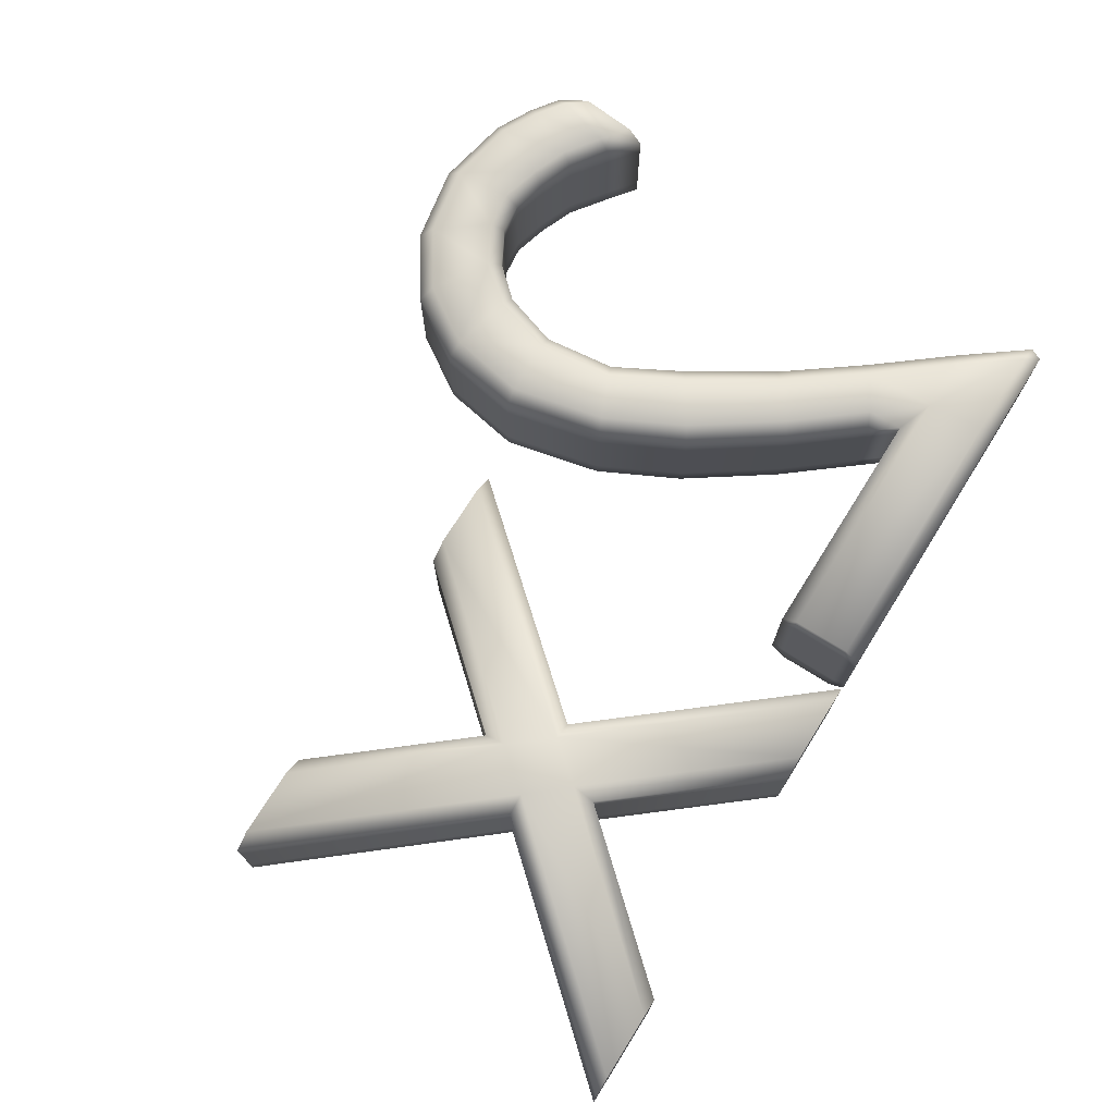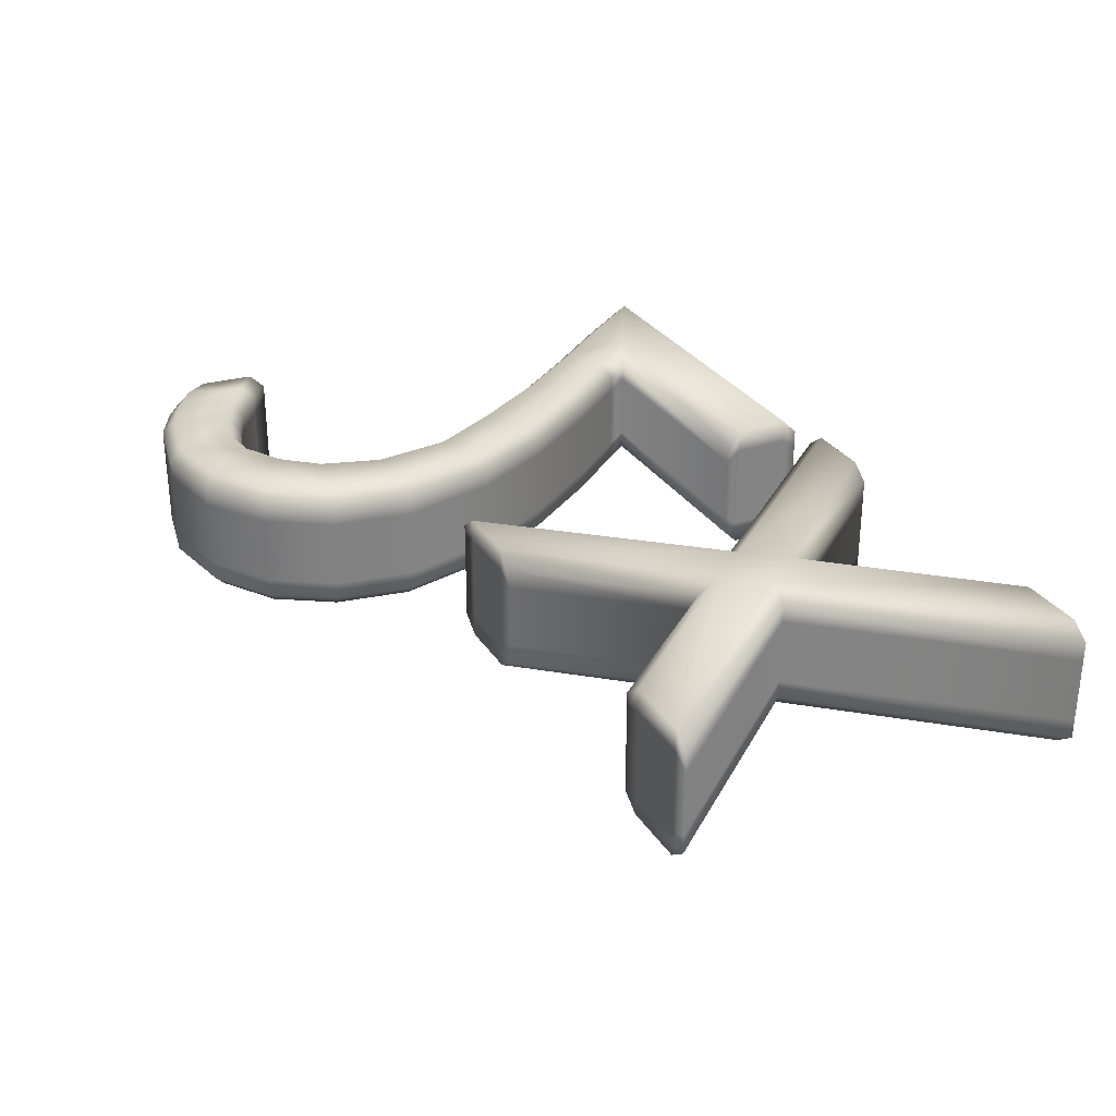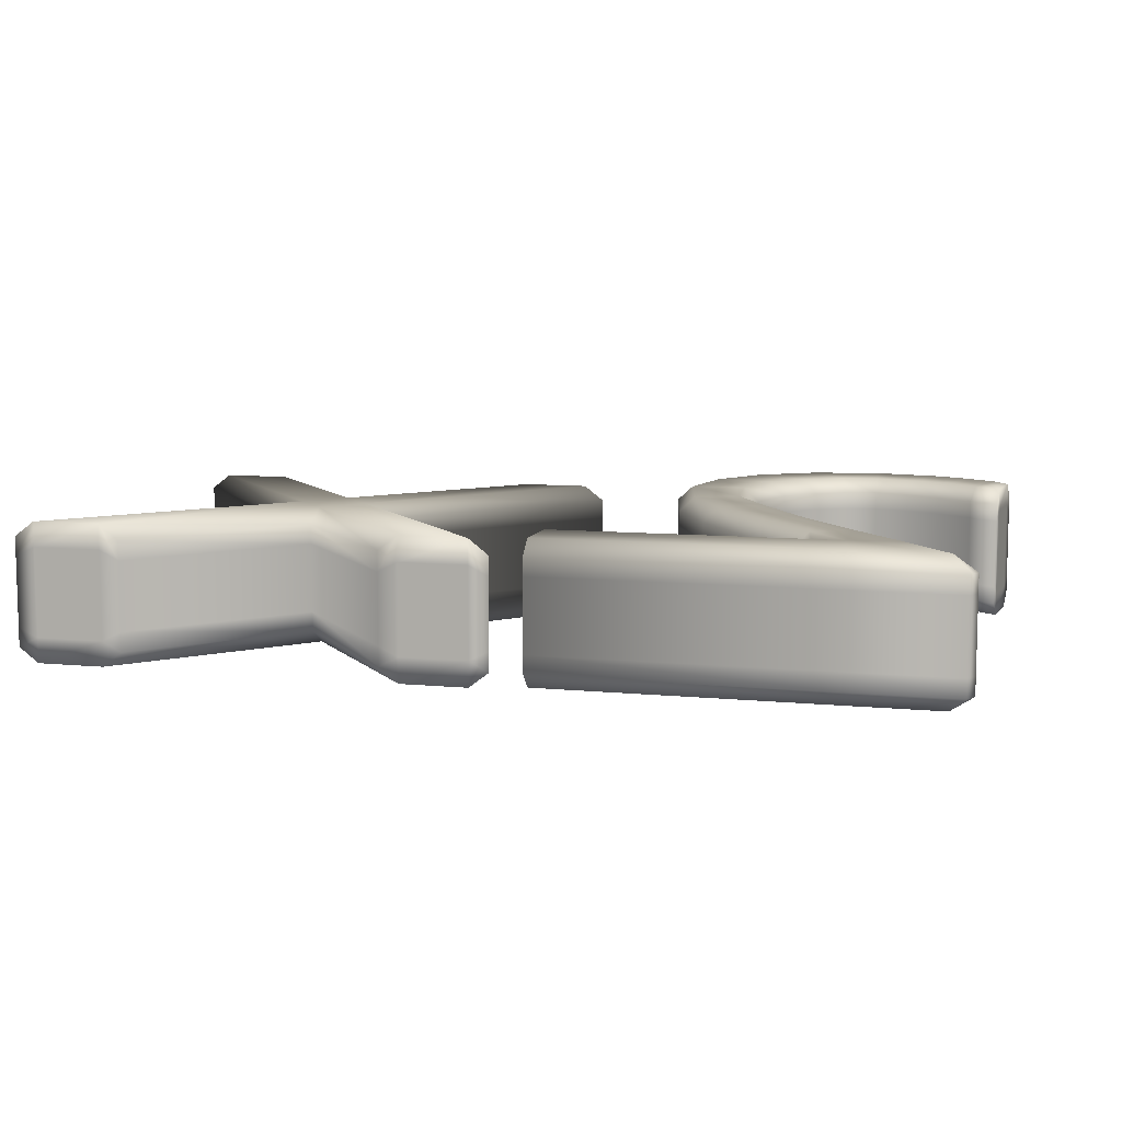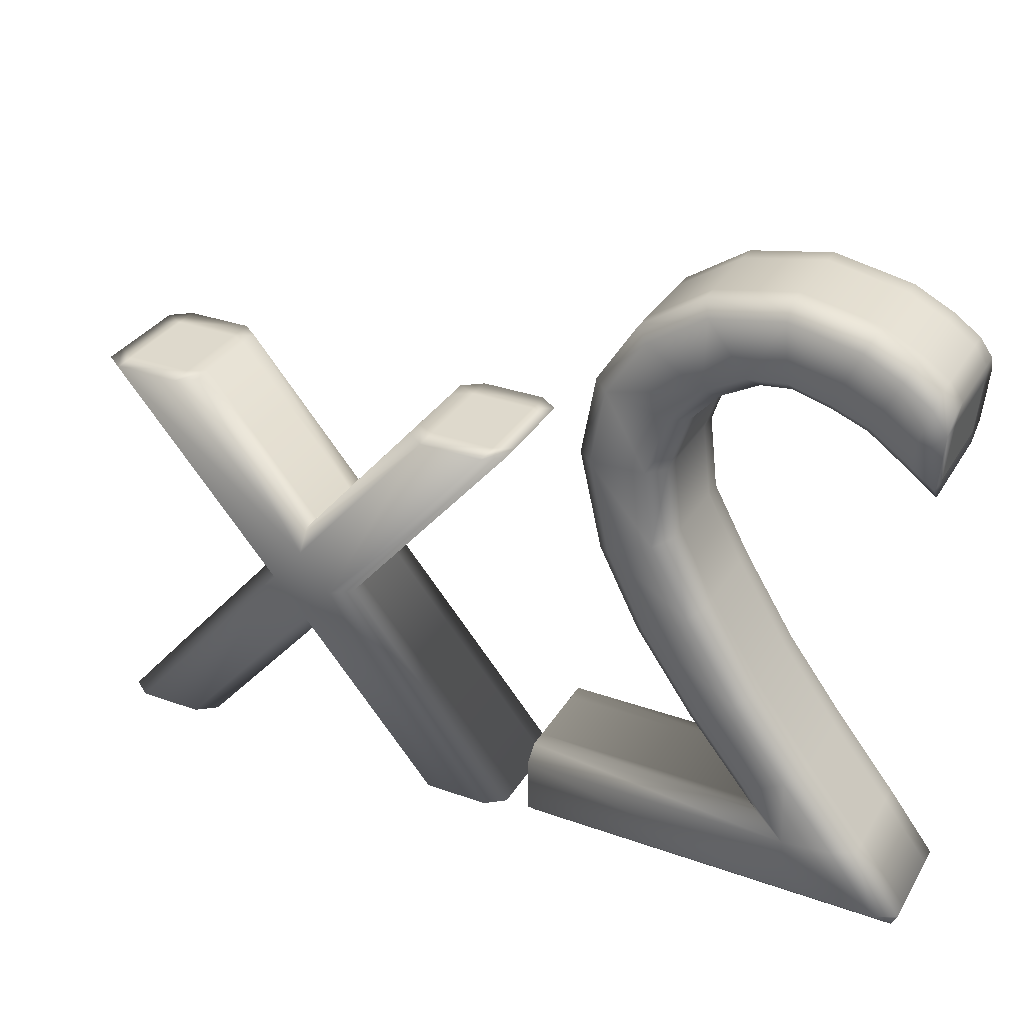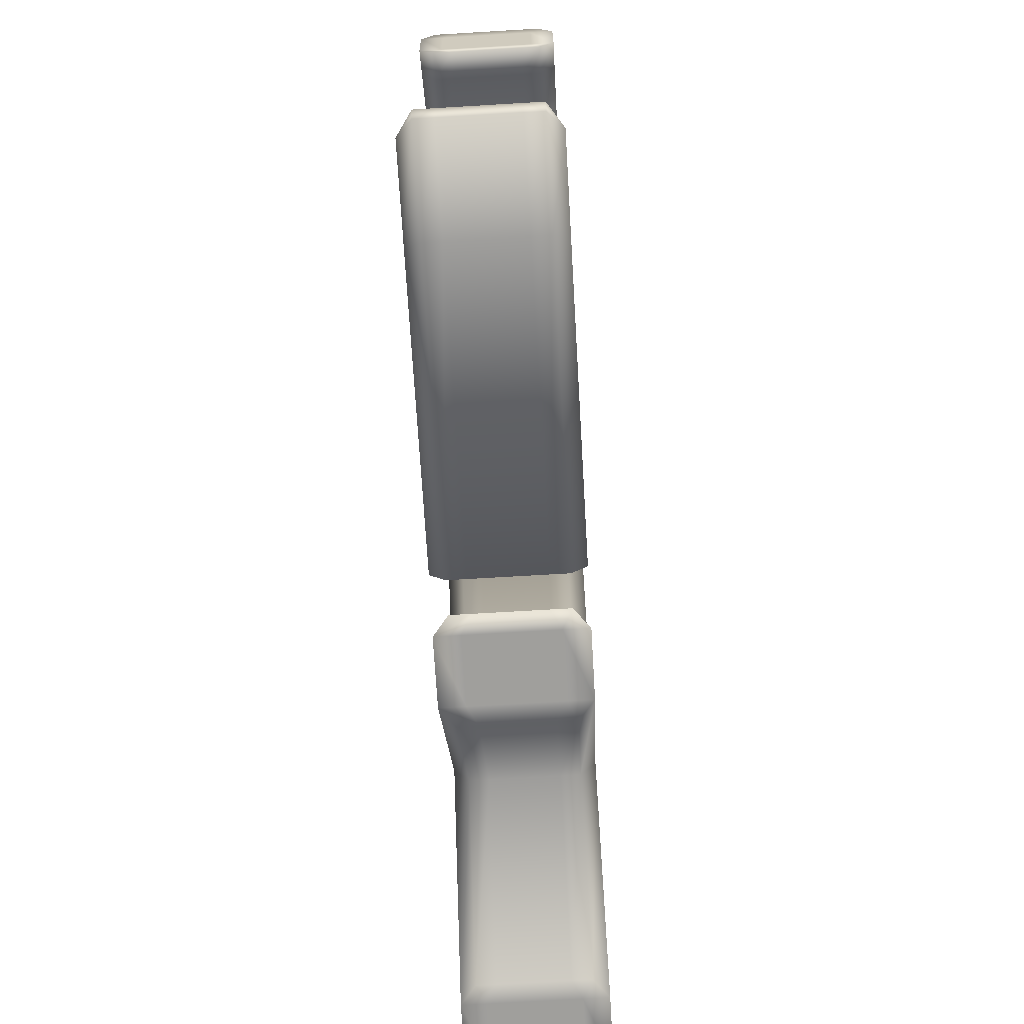
<metadata>
{"format":"obj","ext":"obj","renderer":"f3d","projection":"perspective","resolution":1024,"background":"white","views":[{"elev":72.7,"azim":-57.9,"up":"+Z"},{"elev":29.6,"azim":-116.8,"up":"+Z"},{"elev":8.6,"azim":15.1,"up":"+Z"},{"elev":32.1,"azim":26.5,"up":"+Y"},{"elev":-71.2,"azim":93.4,"up":"+Y"}]}
</metadata>
<code>
o Text
v -0.1503 0.05068 -0.01792
v -0.1441 0.05068 -0.02265
v -0.1223 0.05068 -0.02265
v -0.1161 0.05068 -0.01792
v -0.07783 -0.002775 -0.02265
v -0.07776 0.004553 -0.01792
v -0.03792 0.05068 -0.01792
v -0.03166 0.05068 -0.02265
v -0.0106 0.05068 -0.02265
v -0.00437 0.05068 -0.01792
v -0.06718 -0.01547 -0.02265
v -0.06098 -0.01552 -0.01792
v -0.00437 -0.08382 -0.01792
v -0.01052 -0.08382 -0.02265
v -0.03177 -0.08382 -0.02265
v -0.03792 -0.08382 -0.01792
v -0.07776 -0.03559 -0.01792
v -0.07766 -0.02828 -0.02265
v -0.12 -0.08382 -0.01792
v -0.1263 -0.08382 -0.02265
v -0.1479 -0.08382 -0.02265
v -0.1541 -0.08382 -0.01792
v -0.09484 -0.01552 -0.01792
v -0.08861 -0.01557 -0.02265
v 0.005815 -0.06069 -0.02265
v 0.005815 -0.05596 -0.01792
v 0.09414 -0.06069 -0.02265
v 0.084 -0.05596 -0.01792
v 0.06383 -0.02295 -0.02265
v 0.05987 -0.02596 -0.01792
v 0.04079 0.00149 -0.01792
v 0.04499 0.004218 -0.02265
v 0.03236 0.02953 -0.02265
v 0.02769 0.02761 -0.01792
v 0.02049 0.05937 -0.01792
v 0.02563 0.0596 -0.02265
v 0.03007 0.08416 -0.02265
v 0.02505 0.08526 -0.01792
v 0.04201 0.1027 -0.02266
v 0.03783 0.1054 -0.01792
v 0.05752 0.1185 -0.01792
v 0.06035 0.1148 -0.02266
v 0.08312 0.1188 -0.02266
v 0.0828 0.1232 -0.01792
v 0.1051 0.1143 -0.02266
v 0.1069 0.1184 -0.01792
v 0.1169 0.1082 -0.02266
v 0.1189 0.1123 -0.01792
v 0.131 0.1009 -0.01792
v 0.1305 0.0951 -0.02265
v 0.1288 0.07766 -0.02265
v 0.1283 0.07278 -0.01792
v 0.1202 0.08423 -0.02265
v 0.1189 0.08001 -0.01792
v 0.1091 0.09225 -0.02265
v 0.1073 0.0885 -0.01792
v 0.09758 0.09677 -0.02265
v 0.09598 0.09306 -0.01792
v 0.08447 0.1003 -0.02265
v 0.08476 0.09622 -0.01792
v 0.05955 0.09148 -0.02265
v 0.06356 0.0889 -0.01792
v 0.04946 0.0799 -0.02265
v 0.05448 0.07879 -0.01792
v 0.04333 0.06039 -0.02265
v 0.04857 0.06063 -0.01792
v 0.04636 0.03532 -0.02265
v 0.05125 0.03734 -0.01792
v 0.05852 0.01301 -0.02265
v 0.06284 0.01582 -0.01792
v 0.0751 0.09517 -0.01792
v 0.07241 0.09874 -0.02265
v 0.07949 -0.01103 -0.01792
v 0.07544 -0.01411 -0.02265
v 0.09342 -0.0381 -0.02265
v 0.09781 -0.03559 -0.01792
v 0.1101 -0.0589 -0.02265
v 0.1171 -0.05969 -0.01792
v 0.1305 -0.08382 -0.01792
v 0.1324 -0.08003 -0.01792
v 0.1253 -0.07908 -0.02265
v 0.09626 -0.07908 -0.02265
v 0.09877 -0.08382 -0.01792
v 0.005815 -0.08382 -0.01792
v 0.005815 -0.07908 -0.02265
v 0.07712 -0.0474 -0.01792
v 0.08146 -0.04492 -0.02265
v 0.1271 0.1065 -0.01792
v 0.1257 0.1019 -0.02266
v -0.1441 0.05068 0.02089
v -0.1503 0.05068 0.01616
v -0.1161 0.05068 0.01616
v -0.1223 0.05068 0.02089
v -0.07776 0.004553 0.01616
v -0.07783 -0.002775 0.02089
v -0.03166 0.05068 0.02089
v -0.03792 0.05068 0.01616
v -0.00437 0.05068 0.01616
v -0.0106 0.05068 0.02089
v -0.06098 -0.01552 0.01616
v -0.06718 -0.01547 0.02089
v -0.01052 -0.08382 0.0209
v -0.00437 -0.08382 0.01616
v -0.03792 -0.08382 0.01616
v -0.03177 -0.08382 0.0209
v -0.07766 -0.02828 0.02089
v -0.07776 -0.03559 0.01616
v -0.1263 -0.08382 0.0209
v -0.12 -0.08382 0.01616
v -0.1541 -0.08382 0.01616
v -0.1479 -0.08382 0.0209
v -0.08861 -0.01557 0.02089
v -0.09484 -0.01552 0.01616
v 0.005815 -0.05596 0.01616
v 0.005815 -0.06069 0.02089
v 0.084 -0.05596 0.01616
v 0.09414 -0.06069 0.02089
v 0.05987 -0.02596 0.01616
v 0.06383 -0.02295 0.02089
v 0.04499 0.004218 0.02089
v 0.04079 0.00149 0.01616
v 0.02769 0.02761 0.01616
v 0.03236 0.02953 0.02089
v 0.02563 0.0596 0.02089
v 0.02049 0.05937 0.01616
v 0.02505 0.08526 0.01616
v 0.03007 0.08416 0.02089
v 0.03783 0.1054 0.01615
v 0.04201 0.1027 0.02089
v 0.06035 0.1148 0.02089
v 0.05752 0.1185 0.01615
v 0.0828 0.1232 0.01615
v 0.08312 0.1188 0.02089
v 0.1069 0.1184 0.01615
v 0.1051 0.1143 0.02089
v 0.1189 0.1123 0.01615
v 0.1169 0.1082 0.02089
v 0.1305 0.0951 0.02089
v 0.131 0.1009 0.01615
v 0.1283 0.07278 0.01616
v 0.1288 0.07766 0.02089
v 0.1189 0.08001 0.01616
v 0.1202 0.08423 0.02089
v 0.1073 0.0885 0.01616
v 0.1091 0.09225 0.02089
v 0.09598 0.09306 0.01616
v 0.09758 0.09677 0.02089
v 0.08476 0.09622 0.01615
v 0.08447 0.1003 0.02089
v 0.06356 0.0889 0.01616
v 0.05955 0.09148 0.02089
v 0.05448 0.07879 0.01616
v 0.04946 0.0799 0.02089
v 0.04857 0.06063 0.01616
v 0.04333 0.06039 0.02089
v 0.05125 0.03734 0.01616
v 0.04636 0.03532 0.02089
v 0.06284 0.01582 0.01616
v 0.05852 0.01301 0.02089
v 0.07241 0.09874 0.02089
v 0.0751 0.09517 0.01616
v 0.07544 -0.01411 0.02089
v 0.07949 -0.01103 0.01616
v 0.09781 -0.03559 0.01616
v 0.09342 -0.0381 0.02089
v 0.1171 -0.05969 0.01616
v 0.1101 -0.0589 0.02089
v 0.1305 -0.08382 0.01616
v 0.1253 -0.07908 0.02089
v 0.1324 -0.08003 0.01616
v 0.09877 -0.08382 0.01616
v 0.09626 -0.07908 0.02089
v 0.005815 -0.07908 0.02089
v 0.005815 -0.08382 0.01616
v 0.08146 -0.04492 0.02089
v 0.07712 -0.0474 0.01616
v 0.1257 0.1019 0.02089
v 0.1271 0.1065 0.01615
v -0.1503 0.05068 0.009987
v -0.1503 0.05068 -0.01175
v -0.1161 0.05068 -0.01175
v -0.1161 0.05068 0.009987
v -0.09484 -0.01552 0.009987
v -0.09484 -0.01552 -0.01175
v -0.07776 0.004553 -0.01175
v -0.07776 0.004553 0.009987
v -0.03792 0.05068 -0.01175
v -0.03792 0.05068 0.009987
v -0.00437 0.05068 -0.01175
v -0.00437 0.05068 0.009987
v -0.06098 -0.01552 -0.01175
v -0.06098 -0.01552 0.009987
v -0.00437 -0.08382 -0.01175
v -0.00437 -0.08382 0.009988
v -0.03792 -0.08382 -0.01175
v -0.03792 -0.08382 0.009988
v -0.07776 -0.03559 -0.01175
v -0.07776 -0.03559 0.009988
v -0.12 -0.08382 -0.01175
v -0.12 -0.08382 0.009988
v -0.1541 -0.08382 -0.01175
v -0.1541 -0.08382 0.009988
v -0.03166 0.05068 0.01301
v -0.03166 0.05068 -0.01477
v -0.0106 0.05068 0.01301
v -0.0106 0.05068 -0.01477
v -0.1223 0.05068 0.01301
v -0.1223 0.05068 -0.01477
v -0.1441 0.05068 0.01301
v -0.1441 0.05068 -0.01477
v -0.1263 -0.08382 -0.01477
v -0.1263 -0.08382 0.01301
v -0.1479 -0.08382 -0.01477
v -0.1479 -0.08382 0.01301
v -0.03177 -0.08382 -0.01477
v -0.03177 -0.08382 0.01301
v -0.01052 -0.08382 -0.01477
v -0.01052 -0.08382 0.01301
v 0.1324 -0.08003 0.01043
v 0.1324 -0.08003 -0.01219
v 0.1305 -0.08382 -0.01219
v 0.1305 -0.08382 0.01043
v 0.005815 -0.05596 0.01043
v 0.005815 -0.05596 -0.01219
v 0.084 -0.05596 -0.01219
v 0.084 -0.05596 0.01043
v 0.005815 -0.08382 0.01043
v 0.005815 -0.08382 -0.01219
v 0.07712 -0.0474 -0.01219
v 0.07712 -0.0474 0.01043
v 0.05987 -0.02596 0.01043
v 0.05987 -0.02596 -0.01219
v 0.04079 0.00149 -0.01219
v 0.04079 0.00149 0.01043
v 0.02769 0.02761 -0.01219
v 0.02769 0.02761 0.01043
v 0.02049 0.05937 -0.01219
v 0.02049 0.05937 0.01043
v 0.02505 0.08526 -0.01219
v 0.02505 0.08526 0.01043
v 0.03783 0.1054 -0.01219
v 0.03783 0.1054 0.01043
v 0.05752 0.1185 -0.01219
v 0.05752 0.1185 0.01043
v 0.0828 0.1232 -0.01219
v 0.0828 0.1232 0.01043
v 0.1069 0.1184 -0.01219
v 0.1069 0.1184 0.01043
v 0.1189 0.1123 -0.01219
v 0.1189 0.1123 0.01043
v 0.1271 0.1065 -0.01219
v 0.1271 0.1065 0.01043
v 0.131 0.1009 0.01043
v 0.131 0.1009 -0.01219
v 0.1283 0.07278 -0.01219
v 0.1283 0.07278 0.01043
v 0.1189 0.08001 -0.01219
v 0.1189 0.08001 0.01043
v 0.1073 0.0885 -0.01219
v 0.1073 0.0885 0.01043
v 0.09598 0.09306 -0.01219
v 0.09598 0.09306 0.01043
v 0.08476 0.09622 -0.01219
v 0.08476 0.09622 0.01043
v 0.0751 0.09517 -0.01219
v 0.0751 0.09517 0.01043
v 0.06356 0.0889 -0.01219
v 0.06356 0.0889 0.01043
v 0.05448 0.07879 -0.01219
v 0.05448 0.07879 0.01043
v 0.04857 0.06063 -0.01219
v 0.04857 0.06063 0.01043
v 0.05125 0.03734 -0.01219
v 0.05125 0.03734 0.01043
v 0.06284 0.01582 -0.01219
v 0.06284 0.01582 0.01043
v 0.07949 -0.01103 -0.01219
v 0.07949 -0.01103 0.01043
v 0.09781 -0.03559 -0.01219
v 0.09781 -0.03559 0.01043
v 0.1171 -0.05969 -0.01219
v 0.1171 -0.05969 0.01043
v 0.09877 -0.08382 -0.01219
v 0.09877 -0.08382 0.01043
v 0.1305 0.0951 0.01357
v 0.1305 0.0951 -0.01534
v 0.1288 0.07766 0.01357
v 0.1288 0.07766 -0.01534
v 0.005815 -0.06069 -0.01533
v 0.005815 -0.06069 0.01358
v 0.005815 -0.07908 0.01358
v 0.005815 -0.07908 -0.01533
f 130 160 151 129
f 188 203 96 97
f 11 5 24 18
f 108 111 112 106
f 200 212 108 109
f 127 129 151 153
f 194 218 102 103
f 101 102 105 106
f 172 173 115 117
f 101 106 112 95
f 42 39 61 72
f 240 242 128 126
f 236 238 125 122
f 242 244 131 128
f 67 65 36 33
f 234 236 122 121
f 246 248 134 132
f 231 234 121 118
f 227 291 173 174
f 226 230 176 116
f 81 77 27 82
f 53 89 47 55
f 248 250 136 134
f 250 252 178 136
f 252 253 139 178
f 183 179 91 113
f 155 124 127 153
f 133 149 160 130
f 157 123 124 155
f 159 120 123 157
f 147 149 133 135
f 162 119 120 159
f 117 175 165 167
f 175 119 162 165
f 169 172 117 167
f 143 145 137 177
f 145 147 135 137
f 143 177 138 141
f 101 95 96 99
f 270 272 154 152
f 238 240 126 125
f 82 27 25 85
f 27 77 75 87
f 253 285 138 139
f 272 274 156 154
f 69 67 33 32
f 274 276 158 156
f 266 268 150 161
f 65 63 37 36
f 5 3 2 24
f 276 278 163 158
f 278 280 164 163
f 37 63 61 39
f 198 200 109 107
f 186 188 97 94
f 280 282 166 164
f 244 246 132 131
f 43 42 72 59
f 11 9 8 5
f 282 219 170 166
f 57 45 43 59
f 256 258 142 140
f 190 192 100 98
f 55 47 45 57
f 192 194 103 100
f 53 51 50 89
f 202 183 113 110
f 11 18 15 14
f 258 260 144 142
f 284 227 174 171
f 196 198 107 104
f 95 112 90 93
f 260 262 146 144
f 223 226 116 114
f 87 75 74 29
f 262 264 148 146
f 222 284 171 168
f 20 18 24 21
f 264 266 161 148
f 74 69 32 29
f 268 270 152 150
f 230 231 118 176
f 182 186 94 92
f 79 80 81
f 168 169 170
f 3 5 6 4
f 5 8 7 6
f 9 11 12 10
f 11 14 13 12
f 98 100 101 99
f 18 20 19 17
f 25 27 28 26
f 32 33 34 31
f 36 37 38 35
f 37 39 40 38
f 42 43 44 41
f 43 45 46 44
f 45 47 48 46
f 51 53 54 52
f 53 55 56 54
f 55 57 58 56
f 57 59 60 58
f 72 61 62 71
f 61 63 64 62
f 63 65 66 64
f 65 67 68 66
f 67 69 70 68
f 74 75 76 73
f 75 77 78 76
f 100 103 102 101
f 1 23 24 2
f 92 94 95 93
f 15 18 17 16
f 89 50 49 88
f 81 82 83 79
f 21 24 23 22
f 77 81 80 78
f 87 29 30 86
f 29 32 31 30
f 33 36 35 34
f 59 72 71 60
f 69 74 73 70
f 39 42 41 40
f 82 85 84 83
f 27 87 86 28
f 47 89 88 48
f 94 97 96 95
f 107 109 108 106
f 114 116 117 115
f 121 122 123 120
f 125 126 127 124
f 126 128 129 127
f 131 132 133 130
f 132 134 135 133
f 134 136 137 135
f 140 142 143 141
f 142 144 145 143
f 144 146 147 145
f 146 148 149 147
f 161 150 151 160
f 150 152 153 151
f 152 154 155 153
f 154 156 157 155
f 156 158 159 157
f 163 164 165 162
f 164 166 167 165
f 90 112 113 91
f 104 107 106 105
f 178 139 138 177
f 168 171 172 169
f 110 113 112 111
f 166 170 169 167
f 176 118 119 175
f 118 121 120 119
f 122 125 124 123
f 148 161 160 149
f 158 163 162 159
f 128 131 130 129
f 171 174 173 172
f 116 176 175 117
f 136 178 177 137
f 220 80 79 221
f 179 209 90 91
f 102 218 216 105
f 286 50 51 288
f 288 51 52 255
f 289 25 26 224
f 292 85 25 289
f 204 8 9 206
f 206 9 10 189
f 208 3 4 181
f 210 2 3 208
f 211 20 21 213
f 213 21 22 201
f 215 15 16 195
f 217 14 15 215
f 218 217 215 216
f 105 216 196 104
f 216 215 195 196
f 111 214 202 110
f 214 213 201 202
f 108 212 214 111
f 212 211 213 214
f 90 209 207 93
f 209 210 208 207
f 93 207 182 92
f 207 208 181 182
f 99 205 190 98
f 205 206 189 190
f 96 203 205 99
f 203 204 206 205
f 1 2 210 180
f 180 210 209 179
f 4 6 185 181
f 181 185 186 182
f 16 17 197 195
f 195 197 198 196
f 22 23 184 201
f 201 184 183 202
f 12 13 193 191
f 191 193 194 192
f 10 12 191 189
f 189 191 192 190
f 6 7 187 185
f 185 187 188 186
f 17 19 199 197
f 197 199 200 198
f 23 1 180 184
f 184 180 179 183
f 13 14 217 193
f 193 217 218 194
f 19 20 211 199
f 199 211 212 200
f 7 8 204 187
f 187 204 203 188
f 173 291 290 115
f 291 292 289 290
f 115 290 223 114
f 290 289 224 223
f 141 287 256 140
f 287 288 255 256
f 138 285 287 141
f 285 286 288 287
f 170 219 222 168
f 219 220 221 222
f 86 30 232 229
f 229 232 231 230
f 62 64 269 267
f 267 269 270 268
f 60 71 265 263
f 263 265 266 264
f 79 83 283 221
f 221 283 284 222
f 58 60 263 261
f 261 263 264 262
f 26 28 225 224
f 224 225 226 223
f 56 58 261 259
f 259 261 262 260
f 83 84 228 283
f 283 228 227 284
f 54 56 259 257
f 257 259 260 258
f 52 54 257 255
f 255 257 258 256
f 78 80 220 281
f 281 220 219 282
f 41 44 245 243
f 243 245 246 244
f 76 78 281 279
f 279 281 282 280
f 73 76 279 277
f 277 279 280 278
f 70 73 277 275
f 275 277 278 276
f 71 62 267 265
f 265 267 268 266
f 68 70 275 273
f 273 275 276 274
f 66 68 273 271
f 271 273 274 272
f 49 50 286 254
f 254 286 285 253
f 35 38 239 237
f 237 239 240 238
f 64 66 271 269
f 269 271 272 270
f 88 49 254 251
f 251 254 253 252
f 48 88 251 249
f 249 251 252 250
f 46 48 249 247
f 247 249 250 248
f 28 86 229 225
f 225 229 230 226
f 84 85 292 228
f 228 292 291 227
f 30 31 233 232
f 232 233 234 231
f 44 46 247 245
f 245 247 248 246
f 31 34 235 233
f 233 235 236 234
f 40 41 243 241
f 241 243 244 242
f 34 35 237 235
f 235 237 238 236
f 38 40 241 239
f 239 241 242 240

</code>
